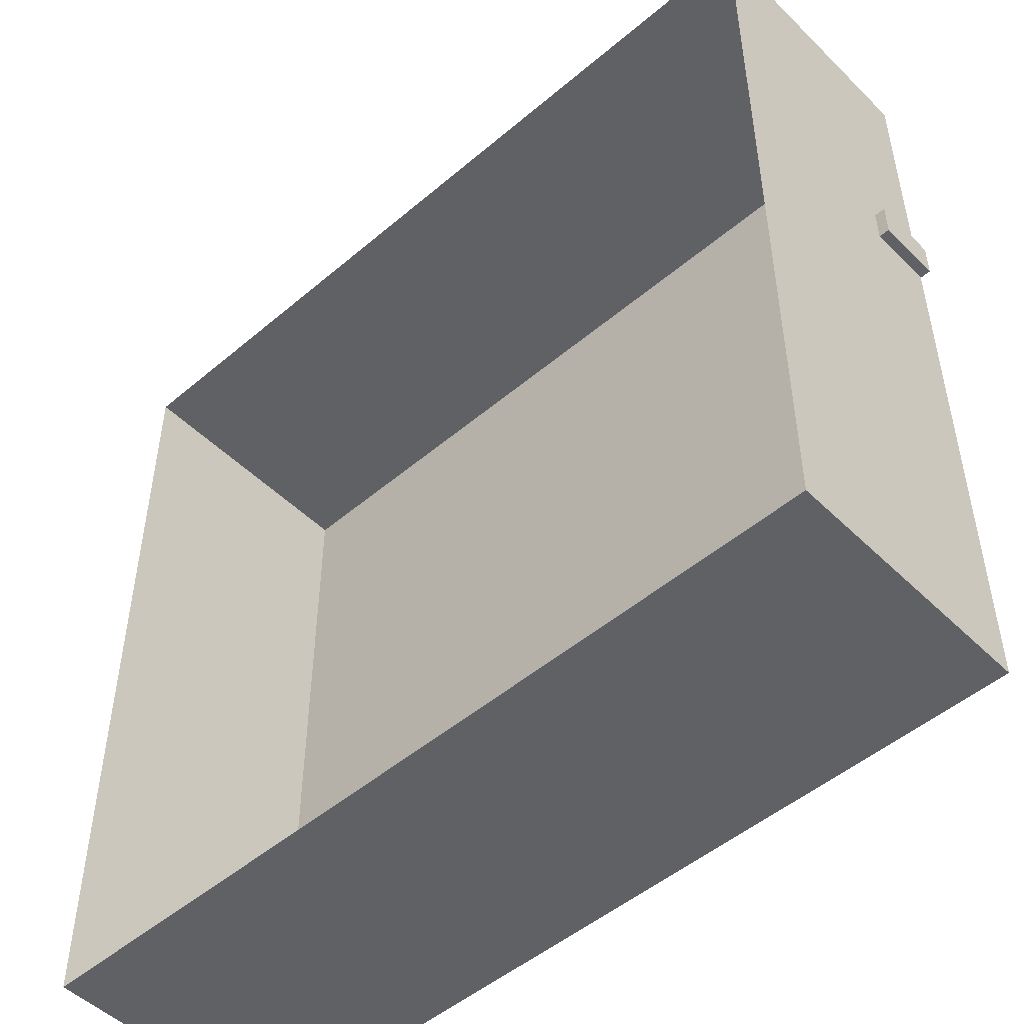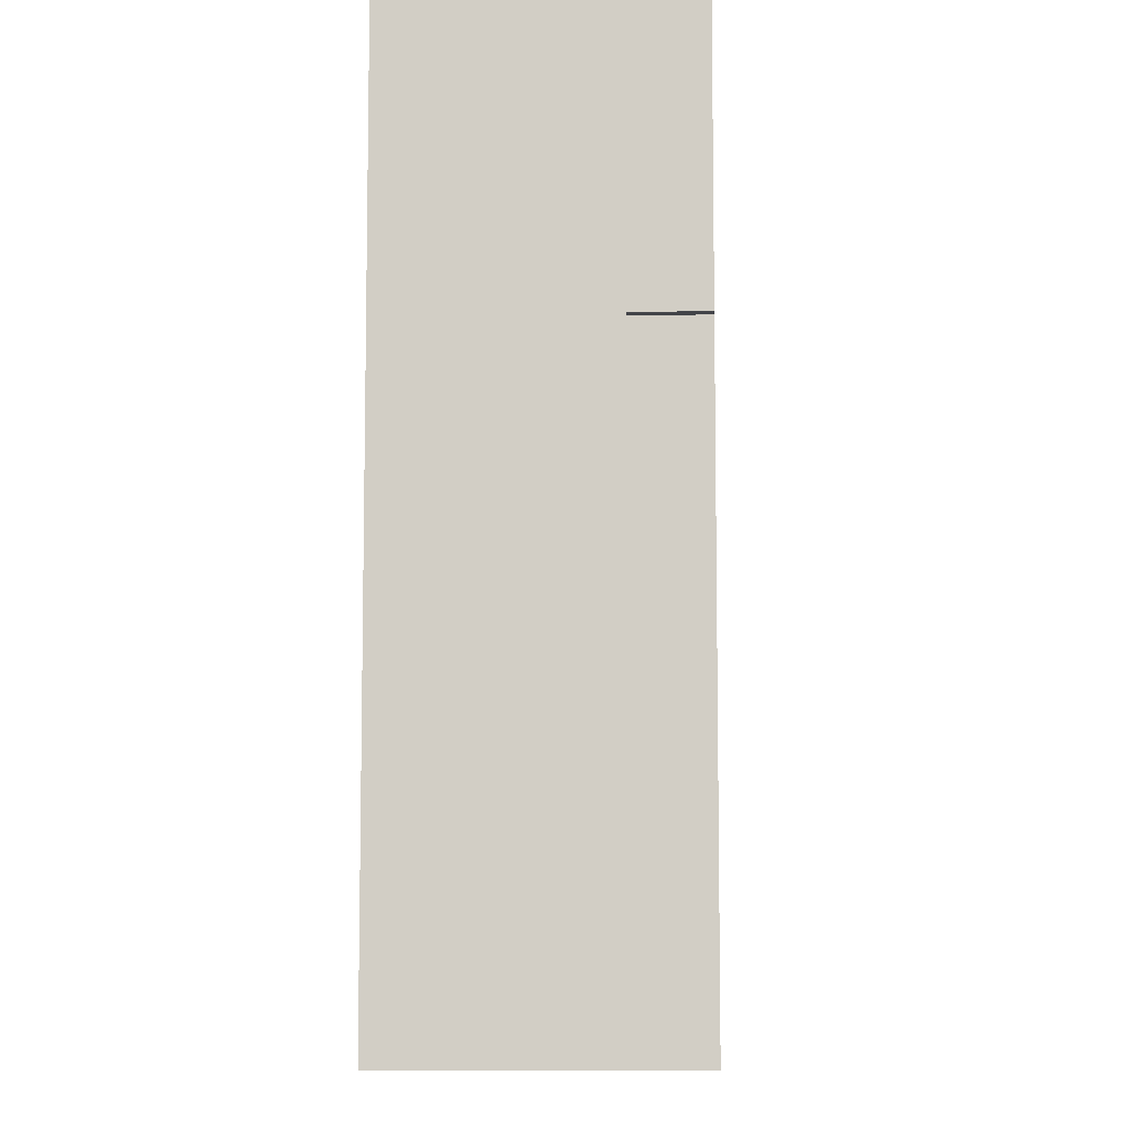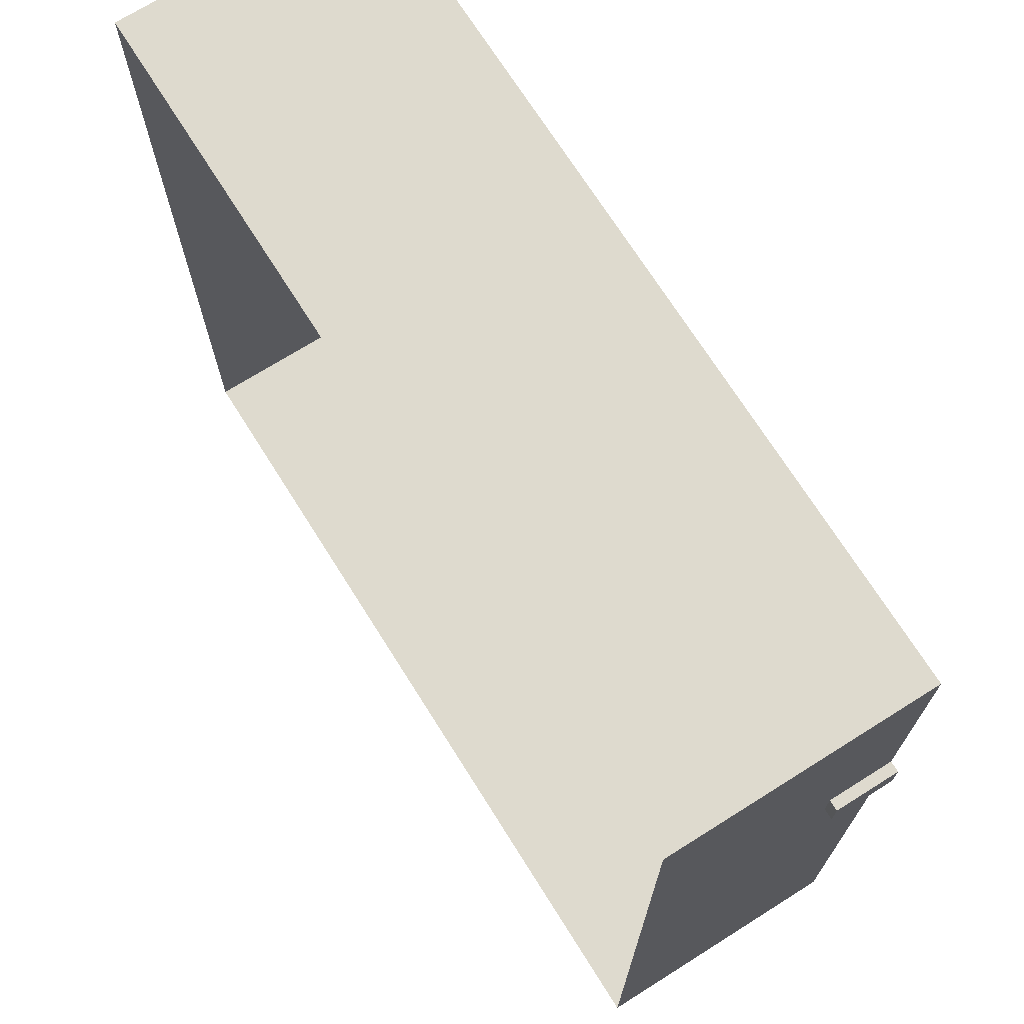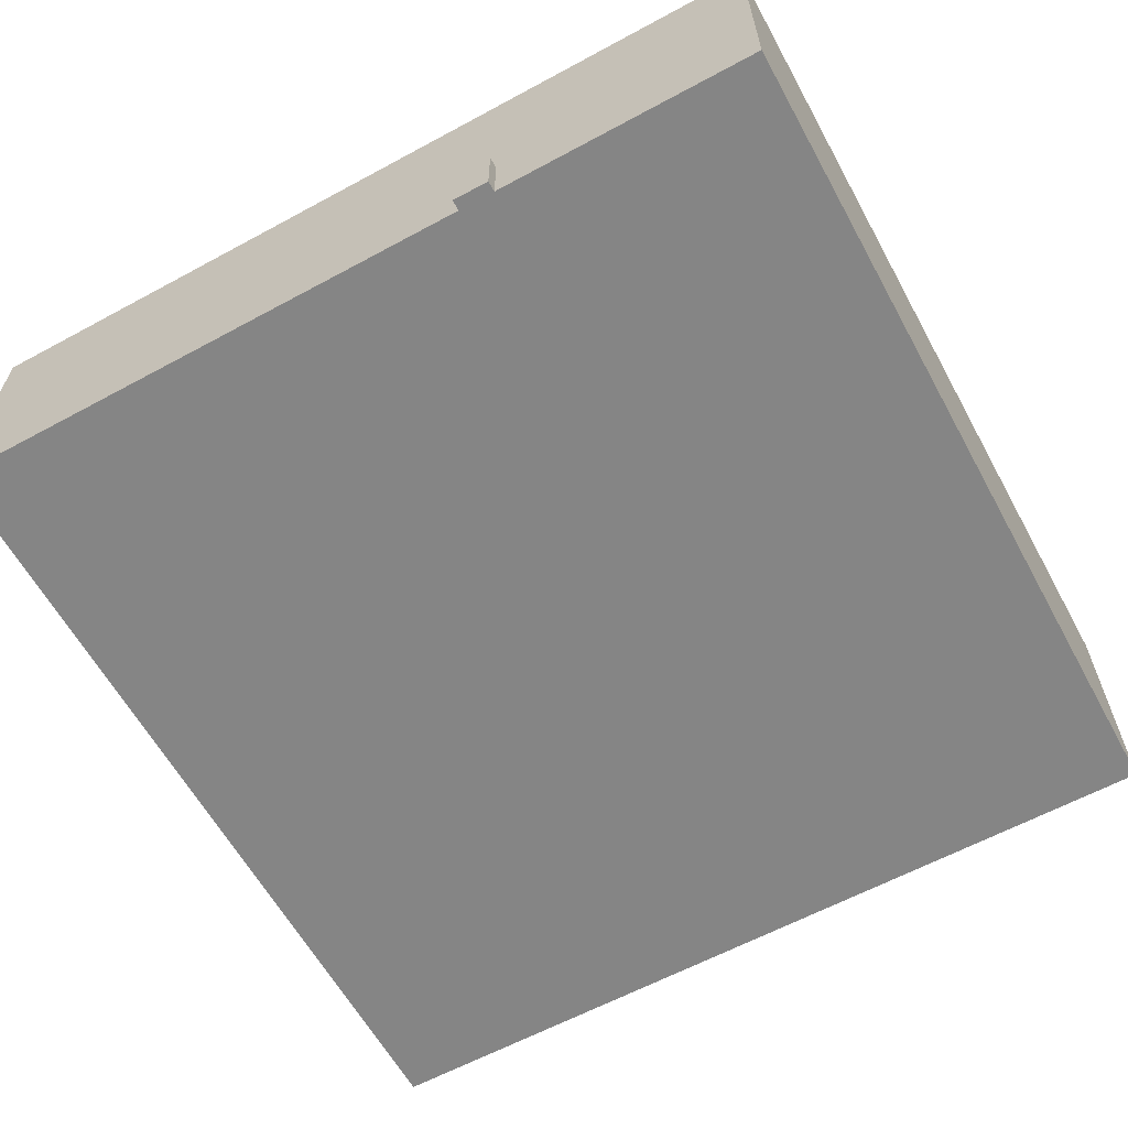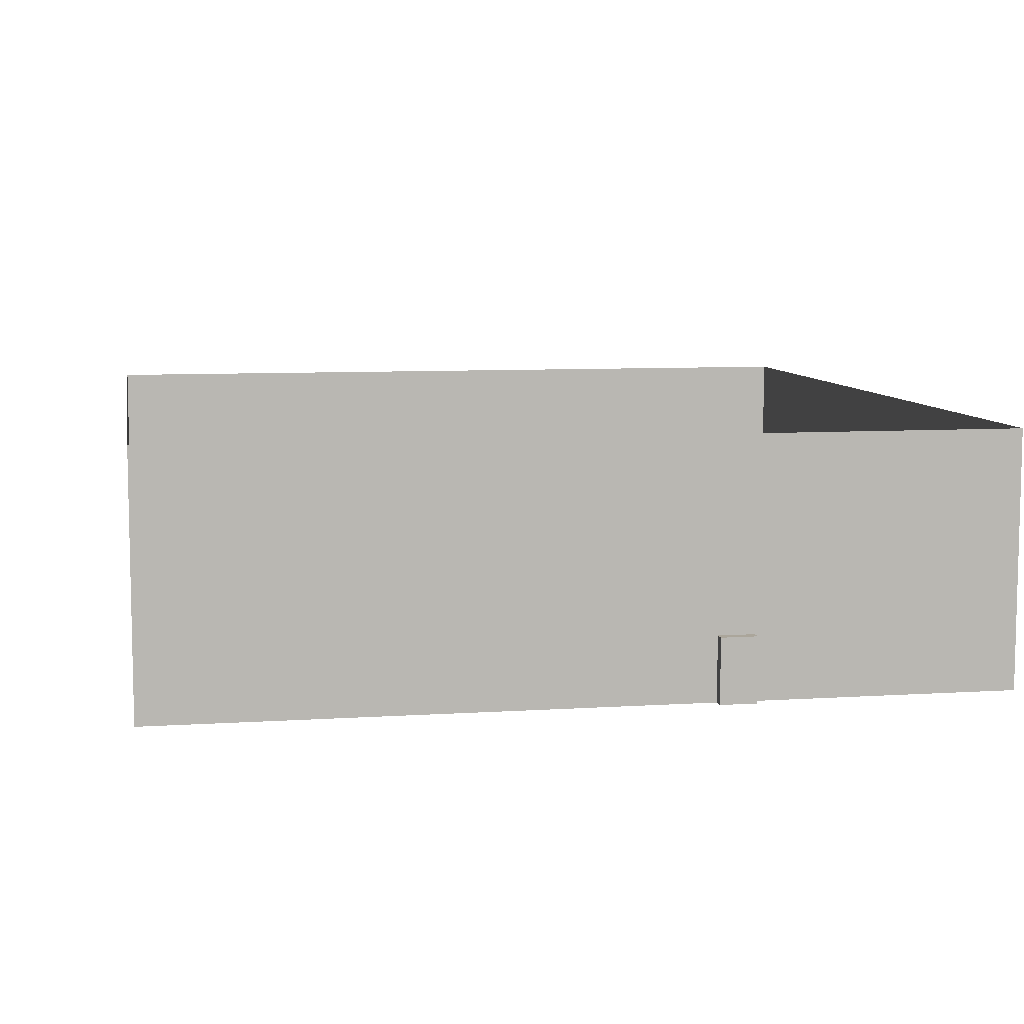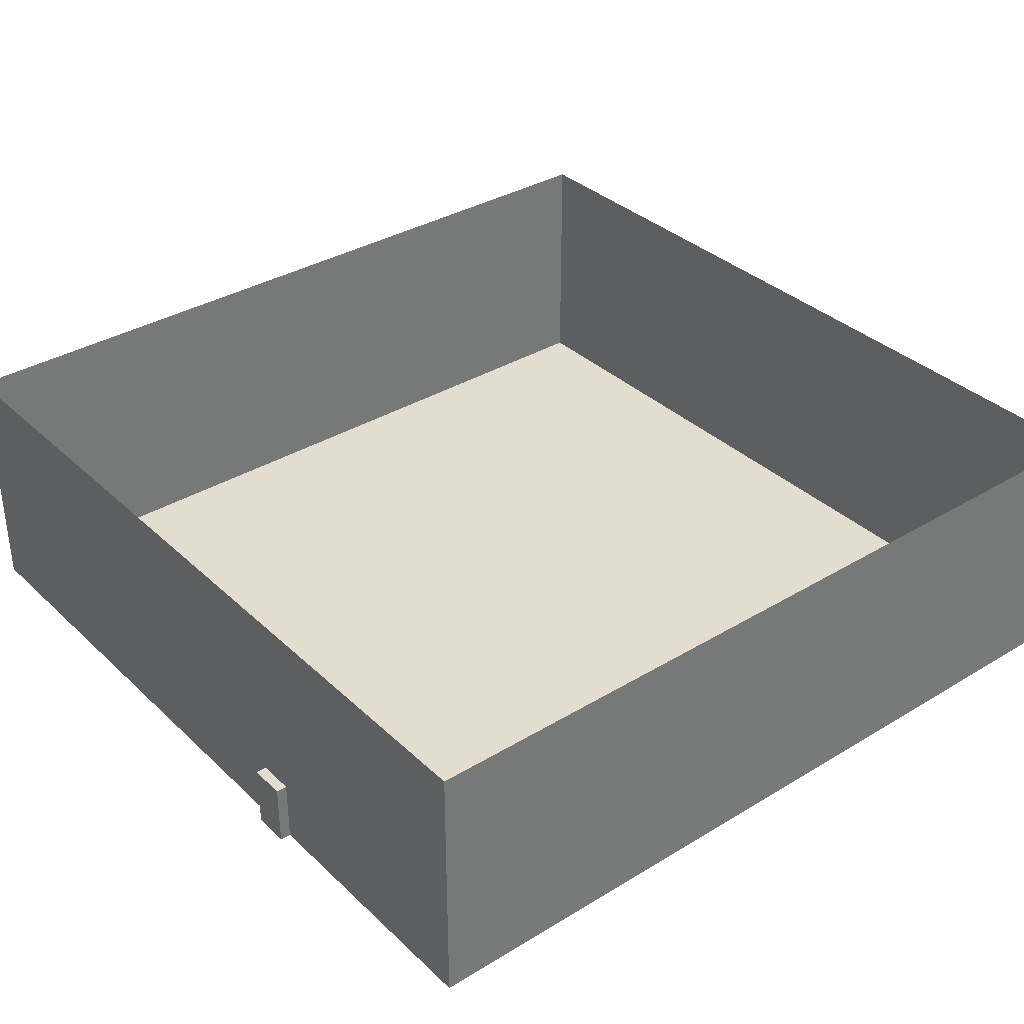
<metadata>
{"format":"obj","ext":"obj","renderer":"f3d","projection":"perspective","resolution":1024,"background":"white","views":[{"elev":-49.8,"azim":-137.0,"up":"+Z"},{"elev":-8.4,"azim":-87.5,"up":"+Z"},{"elev":71.1,"azim":-122.2,"up":"+Z"},{"elev":-61.7,"azim":-61.2,"up":"+Y"},{"elev":8.0,"azim":-100.2,"up":"+Y"},{"elev":34.8,"azim":-39.0,"up":"+Y"}]}
</metadata>
<code>
o walls_Plane.006_walls_Plane.007
v 23.15 -8e-06 23.15
v 23.15 8e-06 -23.15
v -23.15 8e-06 -23.15
v -23.15 -8e-06 23.15
v 23.15 14.05 -23.15
v -23.15 14.05 -23.15
v -23.15 3.554 -23.15
v 23.15 3.554 -23.15
v -23.15 3.554 23.15
v -23.15 3.554 8.722
v -23.15 14.05 8.722
v -23.15 14.05 23.15
v -23.15 14.05 6.733
v -23.15 3.554 6.733
v -23.15 -2e-06 6.733
v 23.15 3.554 23.15
v 23.15 14.05 23.15
v -23.15 -2e-06 8.722
v -23.74 -2e-06 6.733
v -23.74 -2e-06 8.722
v -23.74 3.554 6.733
v -23.74 3.554 8.722
f 6 8 5
f 10 12 9
f 14 6 13
f 14 11 10
f 3 14 15
f 8 3 2
f 16 2 1
f 8 17 5
f 4 10 9
f 17 9 12
f 9 1 4
f 15 20 18
f 19 22 20
f 10 21 14
f 14 19 15
f 18 22 10
f 6 7 8
f 10 11 12
f 14 7 6
f 14 13 11
f 3 7 14
f 8 7 3
f 16 8 2
f 8 16 17
f 4 18 10
f 17 16 9
f 9 16 1
f 15 19 20
f 19 21 22
f 10 22 21
f 14 21 19
f 18 20 22
f 2 4 1
f 2 3 4

</code>
